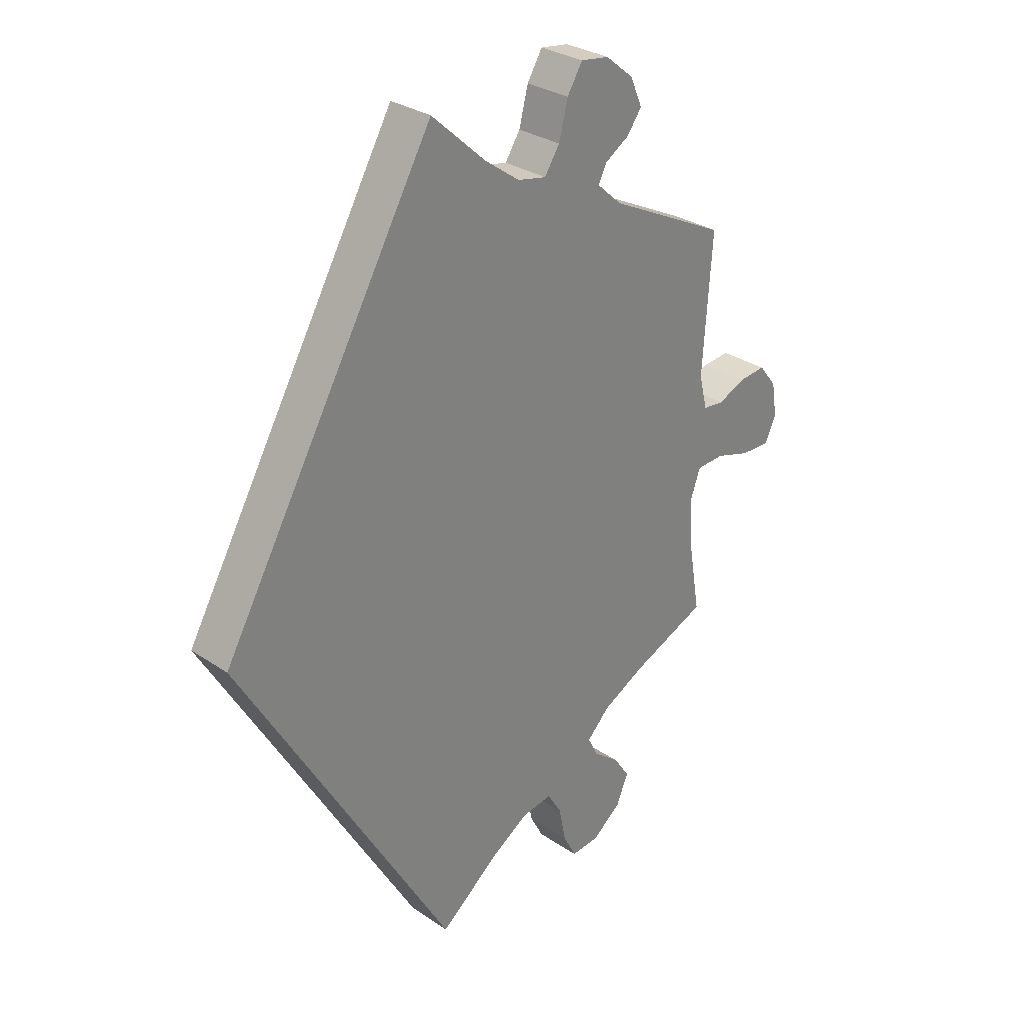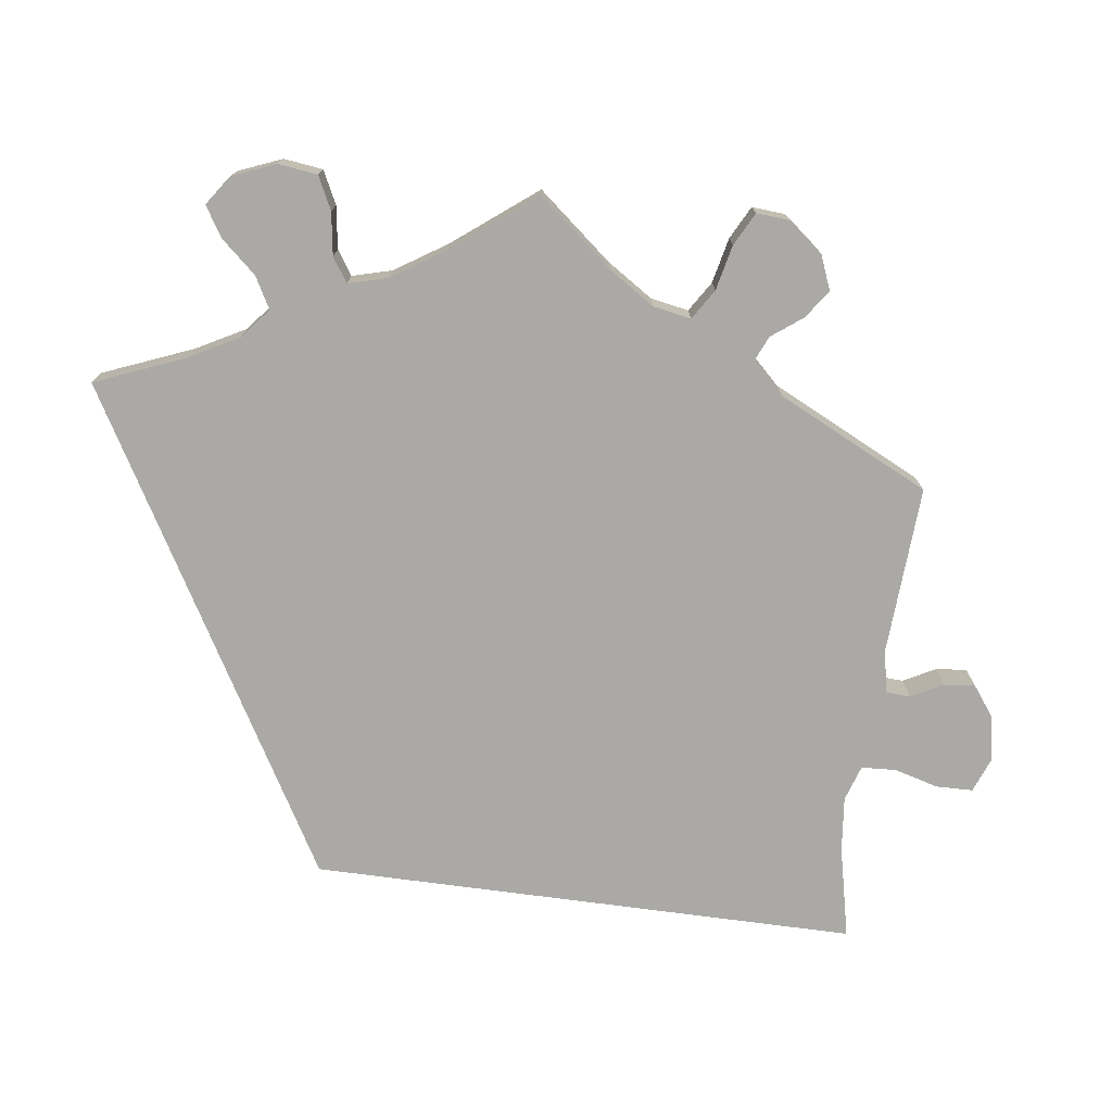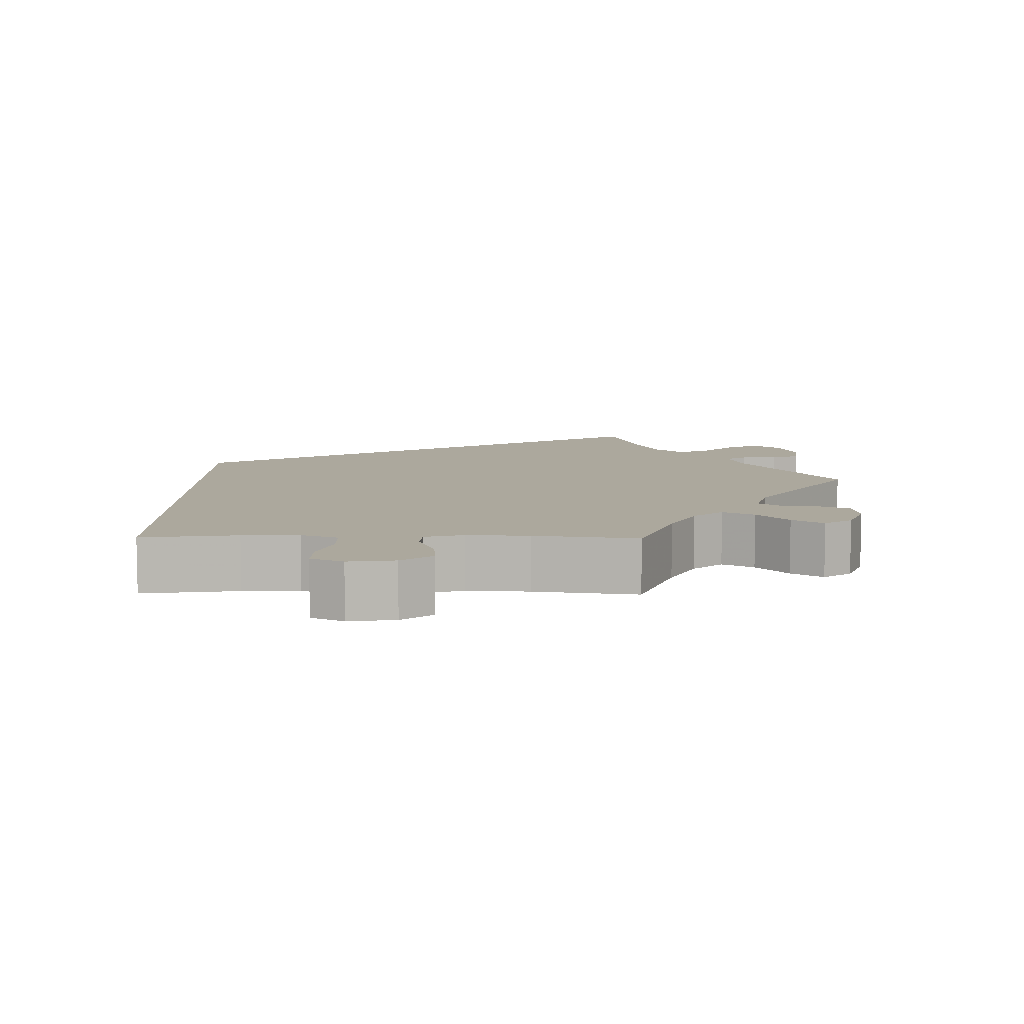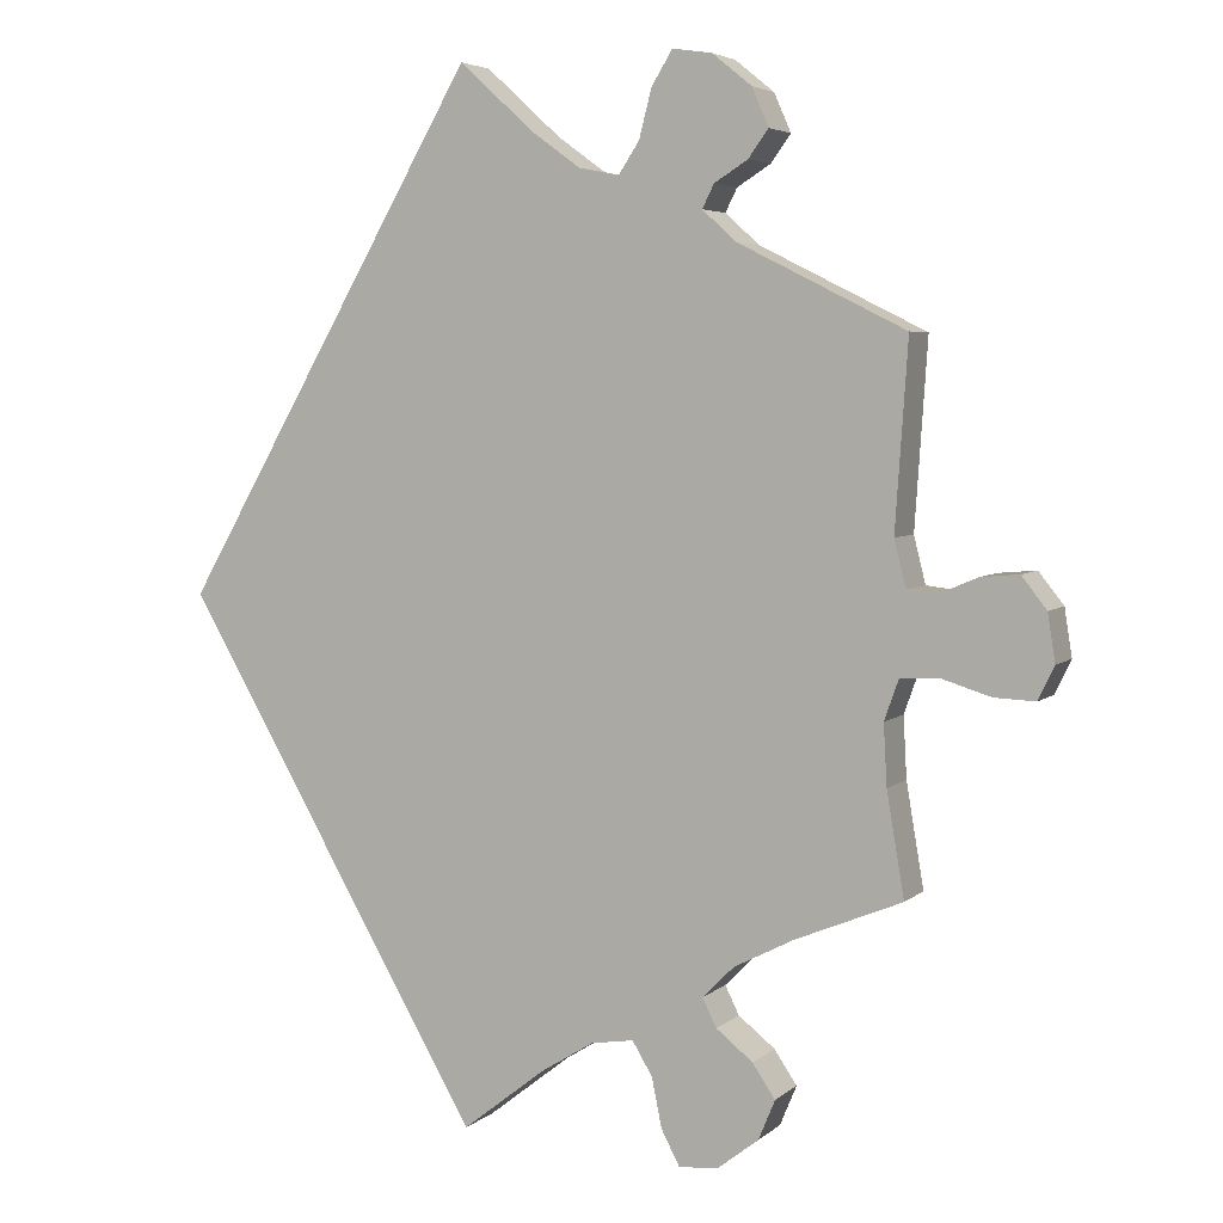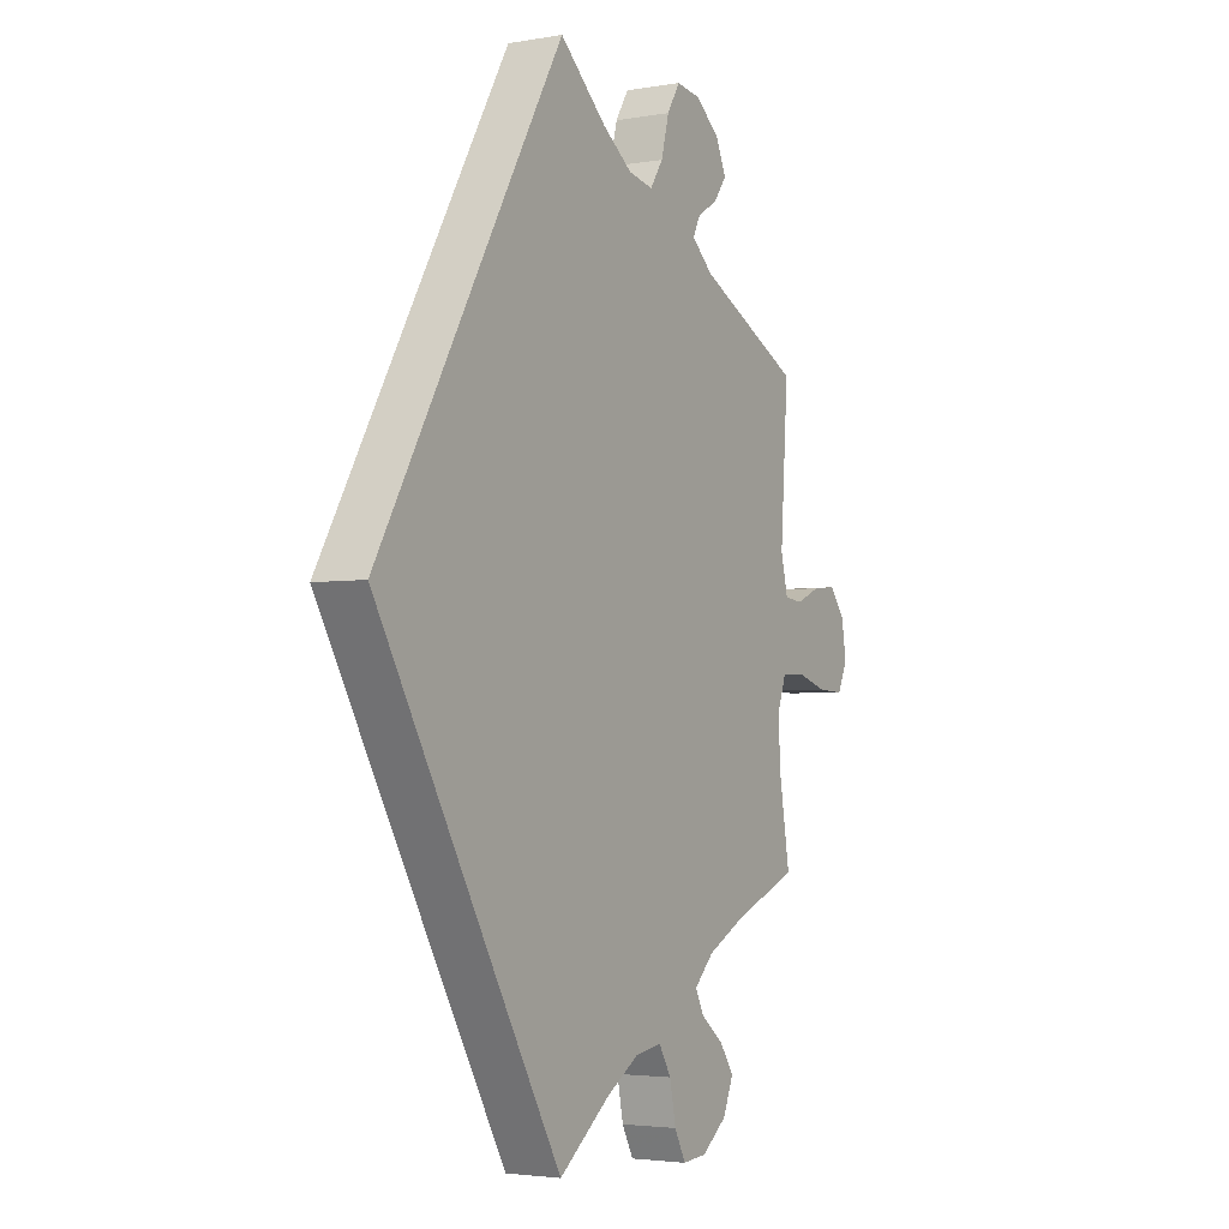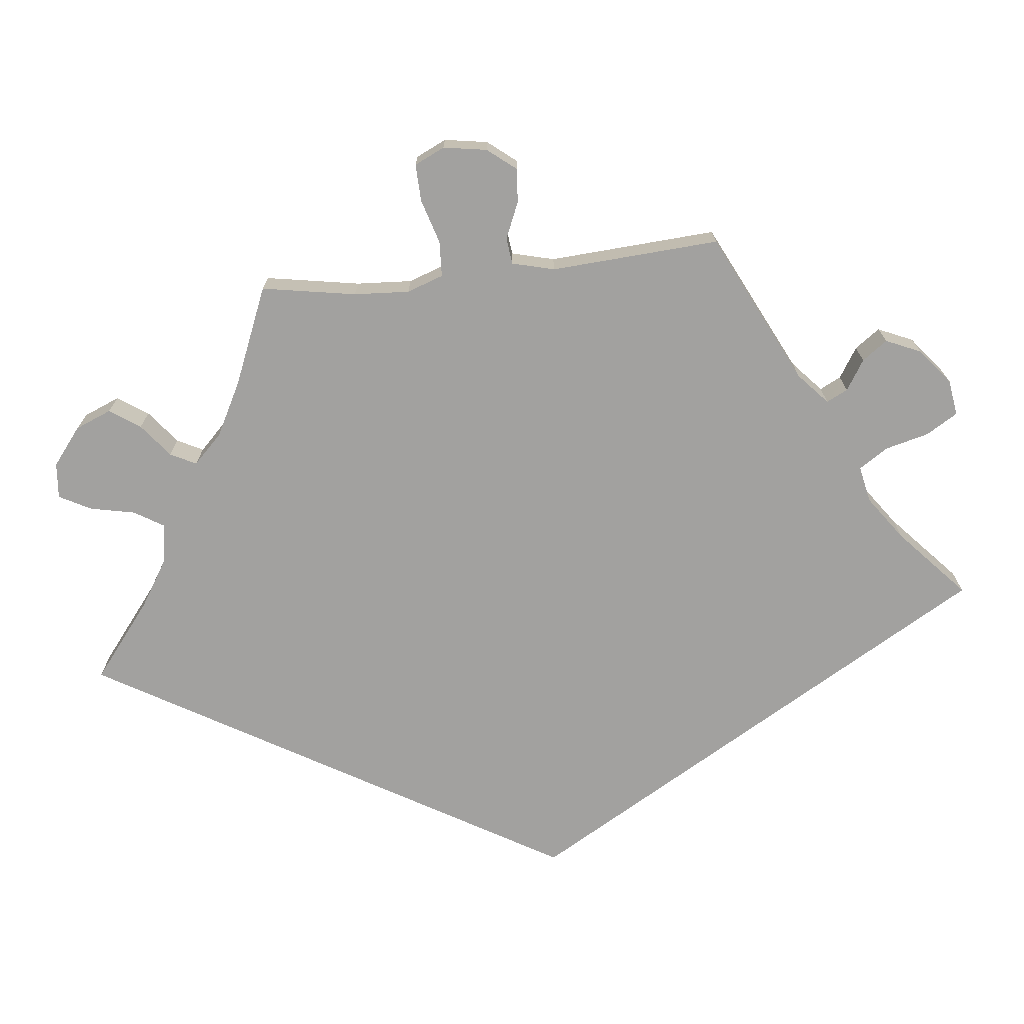
<metadata>
{"format":"obj","ext":"obj","renderer":"f3d","projection":"perspective","resolution":1024,"background":"white","views":[{"elev":30.1,"azim":134.6,"up":"+Z"},{"elev":-75.6,"azim":-127.5,"up":"+Y"},{"elev":8.6,"azim":-149.3,"up":"+Y"},{"elev":4.7,"azim":-156.1,"up":"+Z"},{"elev":-3.3,"azim":120.6,"up":"+Z"},{"elev":-72.2,"azim":-84.0,"up":"+Y"}]}
</metadata>
<code>
v -0.571 0.07 0.028
v 0 0.07 0.62
v -0.618 0.07 0.048
v -0.522 0.07 0.088
v -0.41 0.07 -0.362
v -0.238 0.07 -0.535
v -0.214 0.07 -0.495
v -0.297 0.07 0.446
v -0.319 0.07 -0.632
v -0.163 0.07 -0.503
v -0.634 0.07 -0.081
v -0.663 0.07 0.052
v -0.351 0.07 0.499
v -0.693 0.07 0.014
v -0.536 0.07 0.032
v -0.221 0.07 0.524
v -0.529 0.07 -0.065
v 0.358 0.07 -0
v -0.338 0.07 0.409
v -0.368 0.07 -0.594
v -0.512 0.07 -0.113
v -0.25 0.07 -0.594
v -0.576 0.07 -0.063
v -0.375 0.07 0.532
v -0.09 0.07 0.538
v -0.317 0.07 -0.471
v -0.338 0.07 -0.399
v -0.311 0.07 0.474
v -0.272 0.07 -0.636
v -0.516 0.07 -0.186
v -0.236 0.07 0.582
v -0.537 0.07 -0.31
v -0.148 0.07 0.496
v 0 0.07 -0.62
v -0.355 0.07 0.578
v -0.308 0.07 0.616
v -0.196 0.07 0.486
v -0.261 0.07 0.623
v -0.702 0.07 -0.043
v -0.1 0.07 -0.542
v -0.388 0.07 -0.546
v -0.683 0.07 -0.083
v -0.3 0.07 -0.437
v -0.361 0.07 -0.506
v -0.537 0.07 0.31
v -0.571 -0 0.028
v 0 -0 0.62
v -0.618 -0 0.048
v -0.522 -0 0.088
v -0.41 -0 -0.362
v -0.238 -0 -0.535
v -0.214 -0 -0.495
v -0.297 -0 0.446
v -0.319 -0 -0.632
v -0.163 -0 -0.503
v -0.634 -0 -0.081
v -0.663 -0 0.052
v -0.351 -0 0.499
v -0.693 -0 0.014
v -0.536 -0 0.032
v -0.221 -0 0.524
v -0.529 -0 -0.065
v 0.358 -0 -0
v -0.338 -0 0.409
v -0.368 -0 -0.594
v -0.512 -0 -0.113
v -0.25 -0 -0.594
v -0.576 -0 -0.063
v -0.375 -0 0.532
v -0.09 -0 0.538
v -0.317 -0 -0.471
v -0.338 -0 -0.399
v -0.311 -0 0.474
v -0.272 -0 -0.636
v -0.516 -0 -0.186
v -0.236 -0 0.582
v -0.537 -0 -0.31
v -0.148 -0 0.496
v 0 -0 -0.62
v -0.355 -0 0.578
v -0.308 -0 0.616
v -0.196 -0 0.486
v -0.261 -0 0.623
v -0.702 -0 -0.043
v -0.1 -0 -0.542
v -0.388 -0 -0.546
v -0.683 -0 -0.083
v -0.3 -0 -0.437
v -0.361 -0 -0.506
v -0.537 -0 0.31
f 4 45 19
f 15 4 19 8
f 14 12 3 1
f 42 39 14 1
f 23 11 42 1
f 17 23 1 15
f 21 17 15 8
f 5 32 30
f 27 5 30 21
f 43 27 21 8
f 20 41 44 26
f 20 26 43
f 9 20 43
f 6 22 29 9
f 7 6 9 43
f 10 7 43 8
f 2 18 34 40
f 25 2 40 10
f 33 25 10
f 37 33 10 8
f 36 38 31 16
f 28 13 24 35
f 35 36 16 37
f 8 28 35 37
f 64 90 49
f 53 64 49 60
f 46 48 57 59
f 46 59 84 87
f 46 87 56 68
f 60 46 68 62
f 53 60 62 66
f 75 77 50
f 66 75 50 72
f 53 66 72 88
f 71 89 86 65
f 88 71 65
f 88 65 54
f 54 74 67 51
f 88 54 51 52
f 53 88 52 55
f 85 79 63 47
f 55 85 47 70
f 55 70 78
f 53 55 78 82
f 61 76 83 81
f 80 69 58 73
f 82 61 81 80
f 82 80 73 53
f 19 64 53 8
f 8 53 73 28
f 28 73 58 13
f 13 58 69 24
f 24 69 80 35
f 35 80 81 36
f 36 81 83 38
f 38 83 76 31
f 31 76 61 16
f 16 61 82 37
f 37 82 78 33
f 33 78 70 25
f 25 70 47 2
f 2 47 63 18
f 18 63 79 34
f 34 79 85 40
f 40 85 55 10
f 10 55 52 7
f 7 52 51 6
f 6 51 67 22
f 22 67 74 29
f 29 74 54 9
f 9 54 65 20
f 20 65 86 41
f 41 86 89 44
f 44 89 71 26
f 26 71 88 43
f 43 88 72 27
f 27 72 50 5
f 5 50 77 32
f 32 77 75 30
f 30 75 66 21
f 21 66 62 17
f 17 62 68 23
f 23 68 56 11
f 11 56 87 42
f 42 87 84 39
f 39 84 59 14
f 14 59 57 12
f 12 57 48 3
f 3 48 46 1
f 1 46 60 15
f 15 60 49 4
f 4 49 90 45
f 45 90 64 19

</code>
